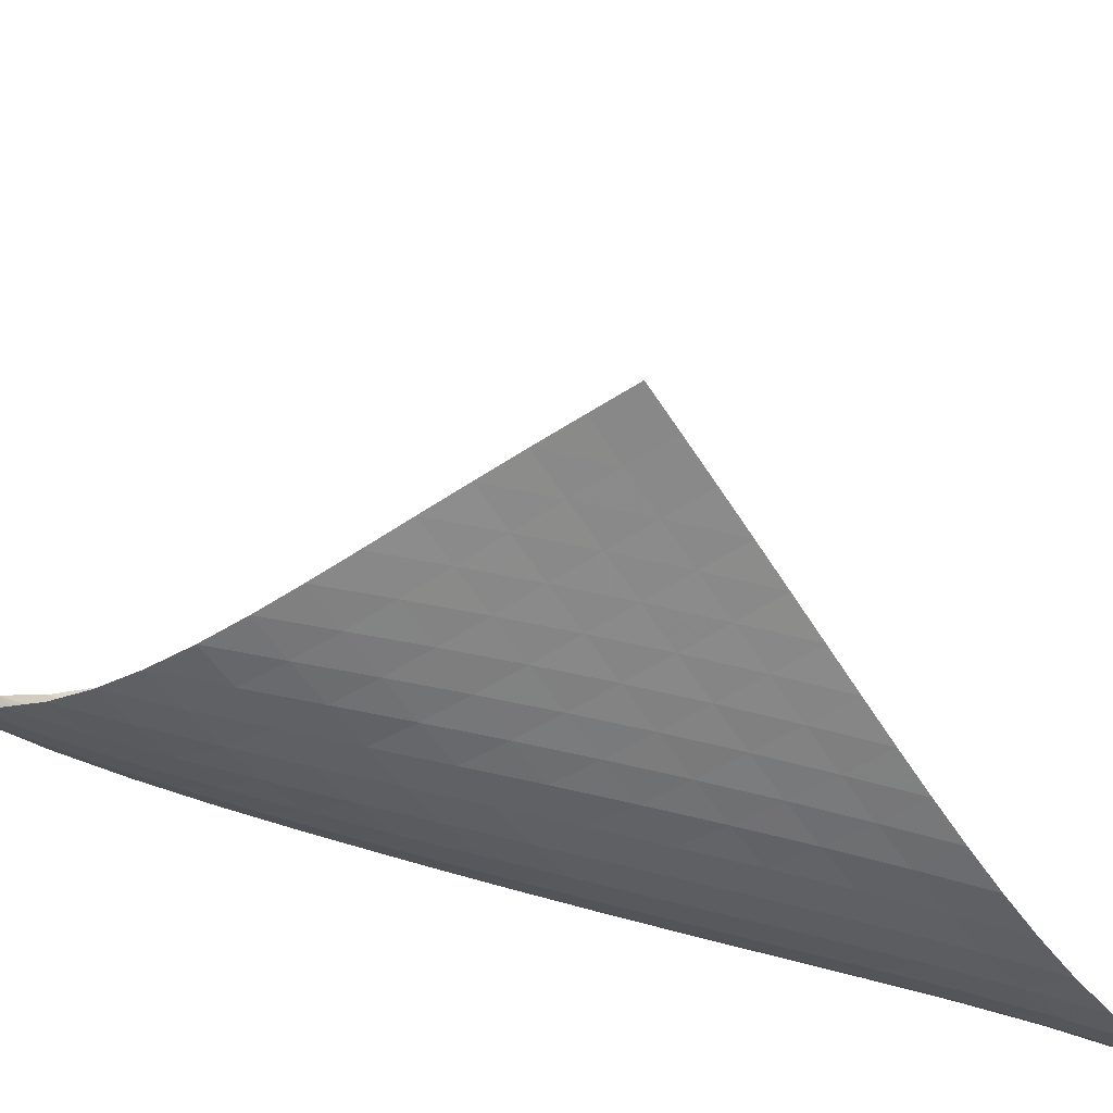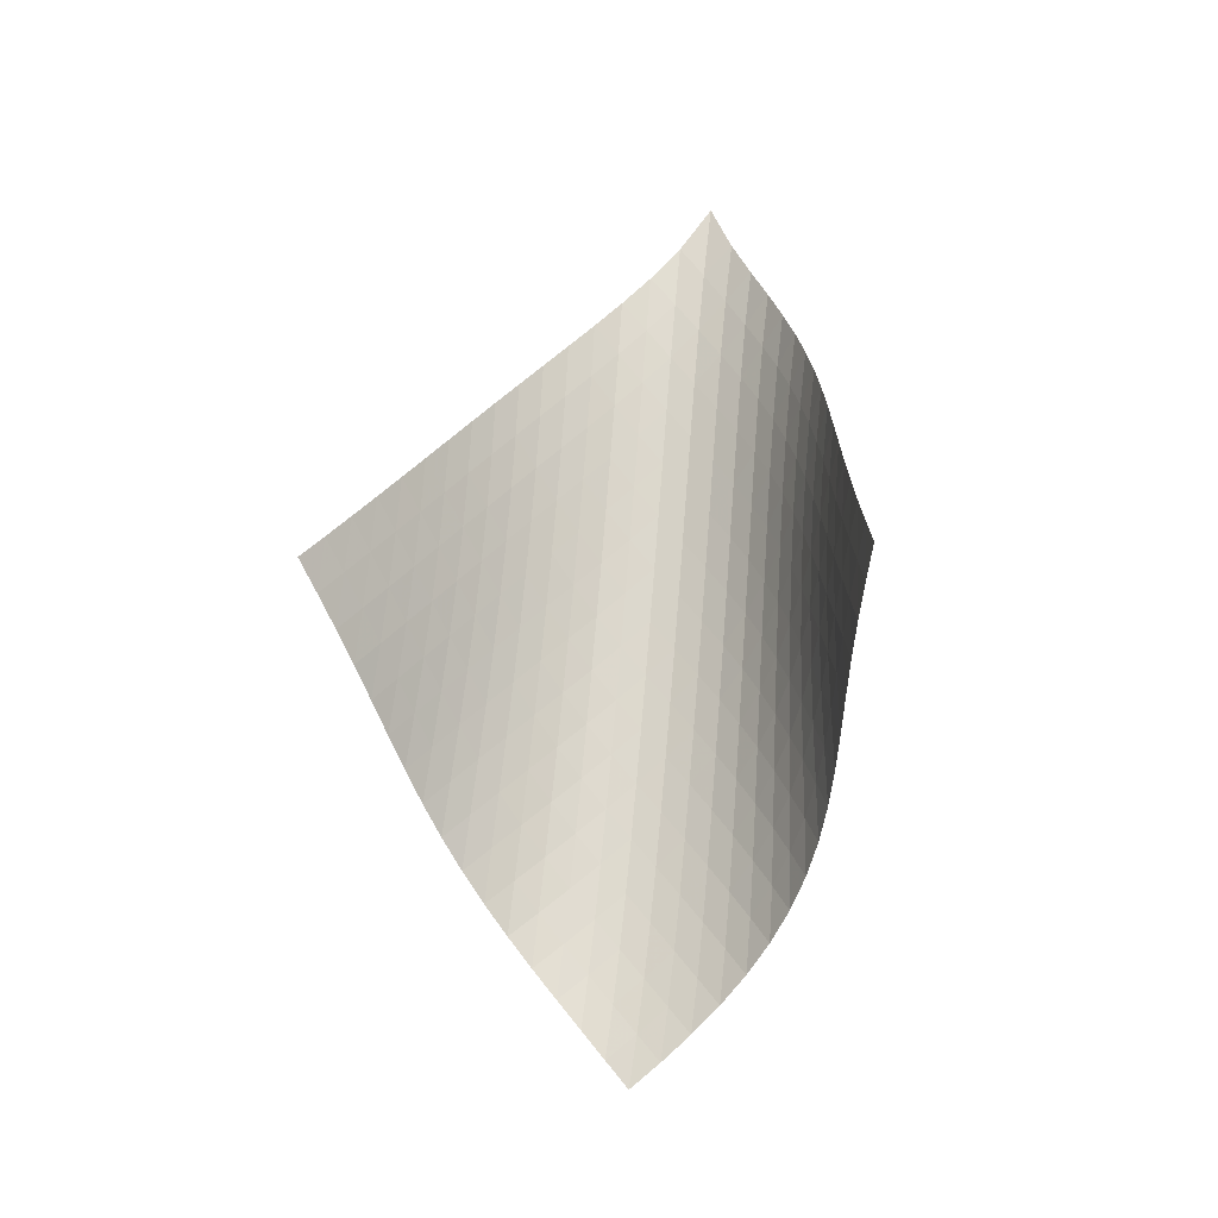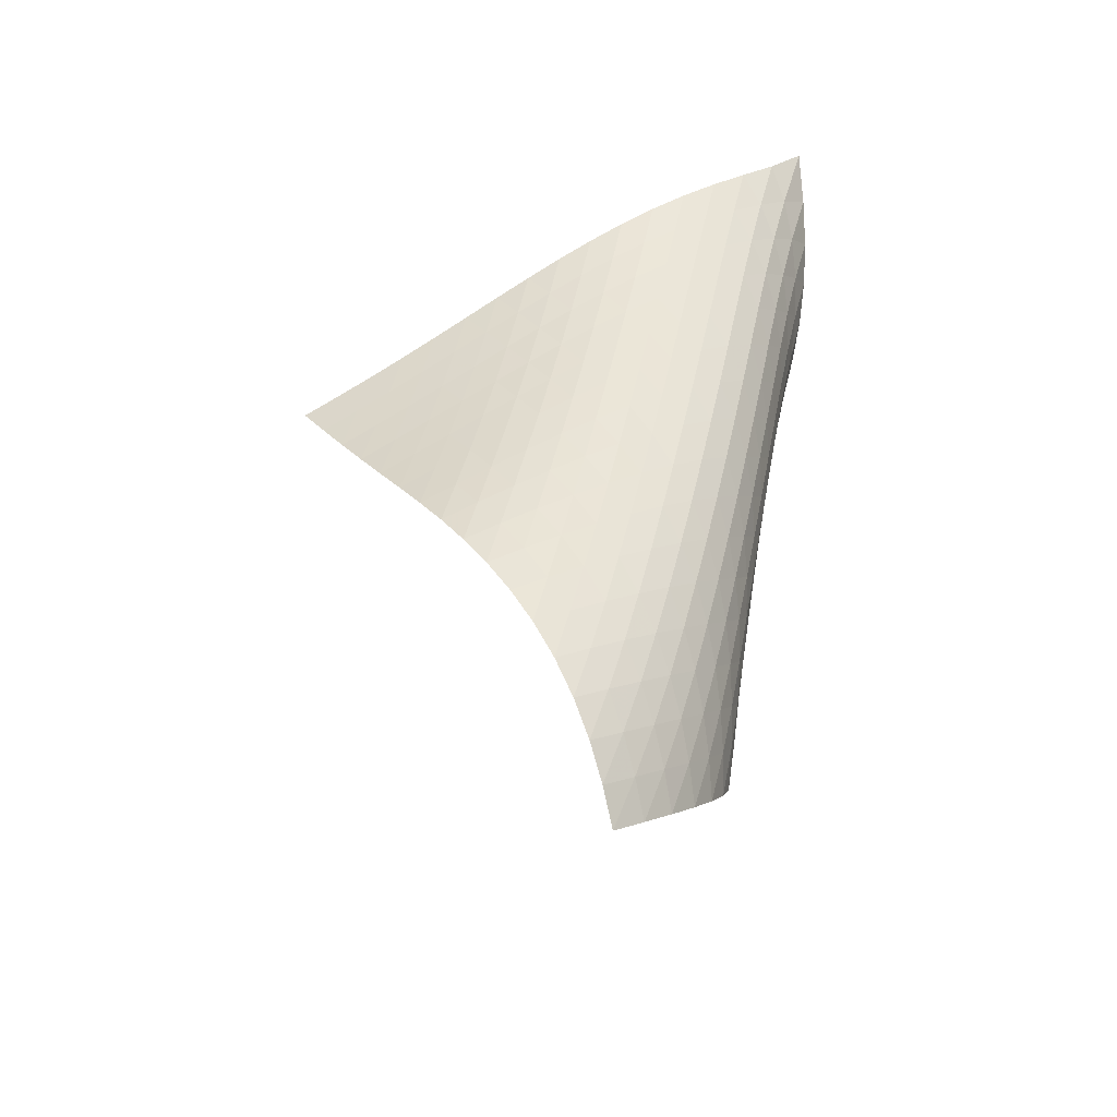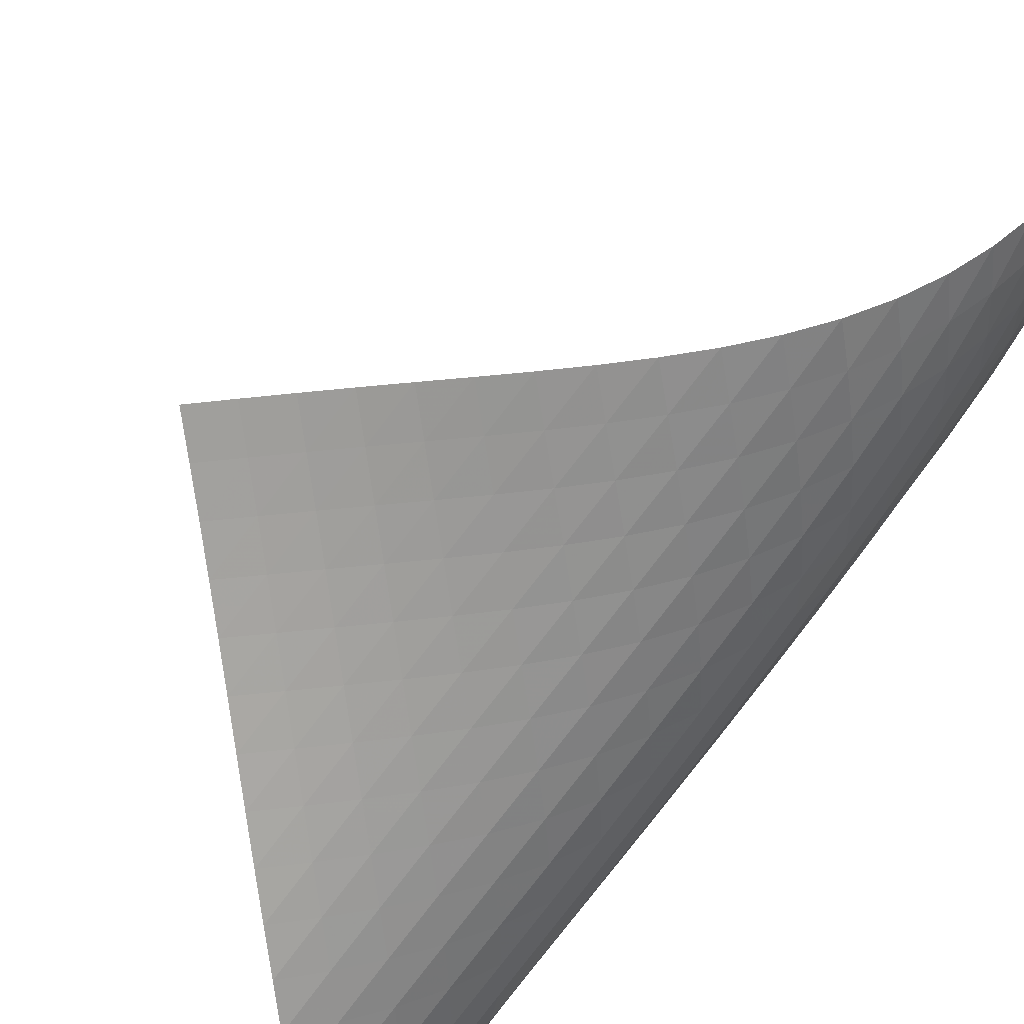
<metadata>
{"format":"obj","ext":"obj","renderer":"f3d","projection":"perspective","resolution":1024,"background":"white","views":[{"elev":44.8,"azim":89.0,"up":"+Z"},{"elev":-3.3,"azim":-27.0,"up":"+Y"},{"elev":-54.7,"azim":85.9,"up":"+Y"},{"elev":-57.9,"azim":-46.8,"up":"+Z"}]}
</metadata>
<code>
v -6.514 -0.0422 6.514
v -9.2 -8.401 17.16
v -17.16 -8.401 9.2
v -10.85 -18.74 10.85
v -16.52 -7.957 8.965
v -15.88 -7.513 8.719
v -15.24 -7.068 8.461
v -14.61 -6.622 8.191
v -13.97 -6.175 7.913
v -13.34 -5.726 7.632
v -12.7 -5.272 7.357
v -12.05 -4.813 7.095
v -11.39 -4.345 6.855
v -10.72 -3.865 6.647
v -10.04 -3.367 6.481
v -9.352 -2.846 6.366
v -8.652 -2.29 6.312
v -7.946 -1.679 6.323
v -7.235 -0.9668 6.398
v -6.398 -0.9668 7.235
v -6.323 -1.679 7.946
v -6.312 -2.29 8.652
v -6.366 -2.846 9.352
v -6.481 -3.367 10.04
v -6.647 -3.865 10.72
v -6.855 -4.345 11.39
v -7.095 -4.813 12.05
v -7.357 -5.272 12.7
v -7.632 -5.726 13.34
v -7.913 -6.175 13.97
v -8.191 -6.622 14.61
v -8.461 -7.068 15.24
v -8.719 -7.513 15.88
v -8.965 -7.957 16.52
v -9.103 -9.081 16.72
v -8.993 -9.762 16.29
v -8.866 -10.44 15.86
v -8.723 -11.13 15.45
v -8.575 -11.81 15.03
v -8.436 -12.49 14.61
v -8.327 -13.18 14.18
v -8.268 -13.86 13.74
v -8.278 -14.54 13.29
v -8.374 -15.21 12.85
v -8.567 -15.86 12.42
v -8.861 -16.5 12.01
v -9.25 -17.1 11.65
v -9.722 -17.68 11.33
v -10.26 -18.22 11.07
v -11.07 -18.22 10.26
v -11.33 -17.68 9.722
v -11.65 -17.1 9.25
v -12.01 -16.5 8.861
v -12.42 -15.86 8.567
v -12.85 -15.21 8.374
v -13.29 -14.54 8.278
v -13.74 -13.86 8.268
v -14.18 -13.18 8.327
v -14.61 -12.49 8.436
v -15.03 -11.81 8.575
v -15.45 -11.13 8.723
v -15.86 -10.44 8.866
v -16.29 -9.762 8.993
v -16.72 -9.081 9.103
v -6.93 -1.624 6.93
v -7.546 -2.288 6.733
v -8.202 -2.902 6.62
v -8.878 -3.471 6.587
v -9.562 -4.006 6.629
v -10.24 -4.515 6.736
v -10.92 -5.004 6.895
v -11.58 -5.479 7.097
v -12.24 -5.943 7.329
v -12.88 -6.399 7.582
v -13.53 -6.851 7.844
v -14.16 -7.3 8.11
v -14.8 -7.747 8.371
v -15.44 -8.192 8.625
v -16.08 -8.637 8.868
v -6.733 -2.288 7.546
v -7.23 -2.917 7.23
v -7.807 -3.527 7.005
v -8.437 -4.104 6.871
v -9.098 -4.649 6.827
v -9.772 -5.168 6.862
v -10.45 -5.665 6.964
v -11.12 -6.146 7.12
v -11.78 -6.615 7.316
v -12.43 -7.075 7.539
v -13.08 -7.529 7.78
v -13.72 -7.979 8.029
v -14.37 -8.427 8.278
v -15.01 -8.873 8.523
v -15.65 -9.318 8.761
v -6.62 -2.902 8.202
v -7.005 -3.527 7.807
v -7.481 -4.142 7.481
v -8.04 -4.731 7.241
v -8.659 -5.29 7.096
v -9.312 -5.82 7.044
v -9.982 -6.327 7.074
v -10.65 -6.815 7.171
v -11.32 -7.289 7.32
v -11.98 -7.753 7.507
v -12.64 -8.209 7.72
v -13.29 -8.661 7.946
v -13.93 -9.109 8.178
v -14.58 -9.556 8.41
v -15.22 -10 8.639
v -6.587 -3.471 8.878
v -6.871 -4.104 8.437
v -7.241 -4.731 8.04
v -7.707 -5.338 7.707
v -8.259 -5.916 7.46
v -8.873 -6.463 7.309
v -9.524 -6.984 7.25
v -10.19 -7.482 7.273
v -10.86 -7.963 7.362
v -11.53 -8.431 7.5
v -12.19 -8.89 7.674
v -12.85 -9.343 7.87
v -13.5 -9.793 8.078
v -14.15 -10.24 8.291
v -14.8 -10.68 8.505
v -6.629 -4.006 9.562
v -6.827 -4.649 9.098
v -7.096 -5.29 8.659
v -7.46 -5.916 8.259
v -7.925 -6.516 7.925
v -8.475 -7.086 7.675
v -9.086 -7.626 7.519
v -9.735 -8.139 7.452
v -10.4 -8.631 7.465
v -11.07 -9.106 7.541
v -11.74 -9.57 7.664
v -12.4 -10.03 7.819
v -13.06 -10.48 7.993
v -13.72 -10.92 8.179
v -14.38 -11.37 8.372
v -6.736 -4.515 10.24
v -6.862 -5.168 9.772
v -7.044 -5.82 9.312
v -7.309 -6.463 8.873
v -7.675 -7.086 8.475
v -8.141 -7.682 8.141
v -8.691 -8.246 7.89
v -9.301 -8.78 7.729
v -9.948 -9.287 7.654
v -10.61 -9.774 7.654
v -11.28 -10.25 7.712
v -11.95 -10.71 7.814
v -12.62 -11.16 7.944
v -13.29 -11.61 8.094
v -13.95 -12.05 8.257
v -6.895 -5.004 10.92
v -6.964 -5.665 10.45
v -7.074 -6.327 9.982
v -7.25 -6.984 9.524
v -7.519 -7.626 9.086
v -7.89 -8.246 8.691
v -8.36 -8.836 8.36
v -8.911 -9.396 8.108
v -9.519 -9.925 7.942
v -10.16 -10.43 7.857
v -10.83 -10.91 7.84
v -11.5 -11.38 7.877
v -12.17 -11.84 7.952
v -12.84 -12.29 8.055
v -13.51 -12.74 8.18
v -7.097 -5.479 11.58
v -7.12 -6.146 11.12
v -7.171 -6.815 10.65
v -7.273 -7.482 10.19
v -7.452 -8.139 9.735
v -7.729 -8.78 9.301
v -8.108 -9.396 8.911
v -8.583 -9.982 8.583
v -9.135 -10.54 8.332
v -9.742 -11.06 8.16
v -10.38 -11.56 8.062
v -11.05 -12.05 8.025
v -11.72 -12.51 8.037
v -12.39 -12.97 8.084
v -13.07 -13.42 8.161
v -7.329 -5.943 12.24
v -7.316 -6.615 11.78
v -7.32 -7.289 11.32
v -7.362 -7.963 10.86
v -7.465 -8.631 10.4
v -7.654 -9.287 9.948
v -7.942 -9.925 9.519
v -8.332 -10.54 9.135
v -8.812 -11.12 8.812
v -9.366 -11.67 8.561
v -9.972 -12.19 8.382
v -10.61 -12.69 8.27
v -11.27 -13.17 8.212
v -11.94 -13.64 8.197
v -12.62 -14.09 8.219
v -7.582 -6.399 12.88
v -7.539 -7.075 12.43
v -7.507 -7.753 11.98
v -7.5 -8.431 11.53
v -7.541 -9.106 11.07
v -7.654 -9.774 10.61
v -7.857 -10.43 10.16
v -8.16 -11.06 9.742
v -8.561 -11.67 9.366
v -9.048 -12.25 9.048
v -9.604 -12.8 8.797
v -10.21 -13.32 8.611
v -10.85 -13.82 8.484
v -11.5 -14.29 8.405
v -12.17 -14.76 8.369
v -7.844 -6.851 13.53
v -7.78 -7.529 13.08
v -7.72 -8.209 12.64
v -7.674 -8.89 12.19
v -7.664 -9.57 11.74
v -7.712 -10.25 11.28
v -7.84 -10.91 10.83
v -8.062 -11.56 10.38
v -8.382 -12.19 9.972
v -8.797 -12.8 9.604
v -9.293 -13.37 9.293
v -9.851 -13.92 9.043
v -10.46 -14.43 8.851
v -11.09 -14.93 8.711
v -11.75 -15.4 8.616
v -8.11 -7.3 14.16
v -8.029 -7.979 13.72
v -7.946 -8.661 13.29
v -7.87 -9.343 12.85
v -7.819 -10.03 12.4
v -7.814 -10.71 11.95
v -7.877 -11.38 11.5
v -8.025 -12.05 11.05
v -8.27 -12.69 10.61
v -8.611 -13.32 10.21
v -9.043 -13.92 9.851
v -9.549 -14.48 9.549
v -10.11 -15.02 9.303
v -10.72 -15.54 9.109
v -11.35 -16.03 8.962
v -8.371 -7.747 14.8
v -8.278 -8.427 14.37
v -8.178 -9.109 13.93
v -8.078 -9.793 13.5
v -7.993 -10.48 13.06
v -7.944 -11.16 12.62
v -7.952 -11.84 12.17
v -8.037 -12.51 11.72
v -8.212 -13.17 11.27
v -8.484 -13.82 10.85
v -8.851 -14.43 10.46
v -9.303 -15.02 10.11
v -9.824 -15.58 9.824
v -10.4 -16.12 9.587
v -11.01 -16.62 9.397
v -8.625 -8.192 15.44
v -8.523 -8.873 15.01
v -8.41 -9.556 14.58
v -8.291 -10.24 14.15
v -8.179 -10.92 13.72
v -8.094 -11.61 13.29
v -8.055 -12.29 12.84
v -8.084 -12.97 12.39
v -8.197 -13.64 11.94
v -8.405 -14.29 11.5
v -8.711 -14.93 11.09
v -9.109 -15.54 10.72
v -9.587 -16.12 10.4
v -10.13 -16.66 10.13
v -10.71 -17.18 9.905
v -8.868 -8.637 16.08
v -8.761 -9.318 15.65
v -8.639 -10 15.22
v -8.505 -10.68 14.8
v -8.372 -11.37 14.38
v -8.257 -12.05 13.95
v -8.18 -12.74 13.51
v -8.161 -13.42 13.07
v -8.219 -14.09 12.62
v -8.369 -14.76 12.17
v -8.616 -15.4 11.75
v -8.962 -16.03 11.35
v -9.397 -16.62 11.01
v -9.905 -17.18 10.71
v -10.47 -17.72 10.47
f 289 49 4
f 289 4 50
f 5 79 64
f 5 64 3
f 79 94 63
f 79 63 64
f 94 109 62
f 94 62 63
f 109 124 61
f 109 61 62
f 124 139 60
f 124 60 61
f 139 154 59
f 139 59 60
f 154 169 58
f 154 58 59
f 169 184 57
f 169 57 58
f 184 199 56
f 184 56 57
f 199 214 55
f 199 55 56
f 214 229 54
f 214 54 55
f 229 244 53
f 229 53 54
f 244 259 52
f 244 52 53
f 259 274 51
f 259 51 52
f 274 289 50
f 274 50 51
f 1 20 65
f 1 65 19
f 19 65 66
f 19 66 18
f 18 66 67
f 18 67 17
f 17 67 68
f 17 68 16
f 16 68 69
f 16 69 15
f 15 69 70
f 15 70 14
f 14 70 71
f 14 71 13
f 13 71 72
f 13 72 12
f 12 72 73
f 12 73 11
f 11 73 74
f 11 74 10
f 10 74 75
f 10 75 9
f 9 75 76
f 9 76 8
f 8 76 77
f 8 77 7
f 7 77 78
f 7 78 6
f 6 78 79
f 6 79 5
f 20 21 80
f 20 80 65
f 65 80 81
f 65 81 66
f 66 81 82
f 66 82 67
f 67 82 83
f 67 83 68
f 68 83 84
f 68 84 69
f 69 84 85
f 69 85 70
f 70 85 86
f 70 86 71
f 71 86 87
f 71 87 72
f 72 87 88
f 72 88 73
f 73 88 89
f 73 89 74
f 74 89 90
f 74 90 75
f 75 90 91
f 75 91 76
f 76 91 92
f 76 92 77
f 77 92 93
f 77 93 78
f 78 93 94
f 78 94 79
f 21 22 95
f 21 95 80
f 80 95 96
f 80 96 81
f 81 96 97
f 81 97 82
f 82 97 98
f 82 98 83
f 83 98 99
f 83 99 84
f 84 99 100
f 84 100 85
f 85 100 101
f 85 101 86
f 86 101 102
f 86 102 87
f 87 102 103
f 87 103 88
f 88 103 104
f 88 104 89
f 89 104 105
f 89 105 90
f 90 105 106
f 90 106 91
f 91 106 107
f 91 107 92
f 92 107 108
f 92 108 93
f 93 108 109
f 93 109 94
f 22 23 110
f 22 110 95
f 95 110 111
f 95 111 96
f 96 111 112
f 96 112 97
f 97 112 113
f 97 113 98
f 98 113 114
f 98 114 99
f 99 114 115
f 99 115 100
f 100 115 116
f 100 116 101
f 101 116 117
f 101 117 102
f 102 117 118
f 102 118 103
f 103 118 119
f 103 119 104
f 104 119 120
f 104 120 105
f 105 120 121
f 105 121 106
f 106 121 122
f 106 122 107
f 107 122 123
f 107 123 108
f 108 123 124
f 108 124 109
f 23 24 125
f 23 125 110
f 110 125 126
f 110 126 111
f 111 126 127
f 111 127 112
f 112 127 128
f 112 128 113
f 113 128 129
f 113 129 114
f 114 129 130
f 114 130 115
f 115 130 131
f 115 131 116
f 116 131 132
f 116 132 117
f 117 132 133
f 117 133 118
f 118 133 134
f 118 134 119
f 119 134 135
f 119 135 120
f 120 135 136
f 120 136 121
f 121 136 137
f 121 137 122
f 122 137 138
f 122 138 123
f 123 138 139
f 123 139 124
f 24 25 140
f 24 140 125
f 125 140 141
f 125 141 126
f 126 141 142
f 126 142 127
f 127 142 143
f 127 143 128
f 128 143 144
f 128 144 129
f 129 144 145
f 129 145 130
f 130 145 146
f 130 146 131
f 131 146 147
f 131 147 132
f 132 147 148
f 132 148 133
f 133 148 149
f 133 149 134
f 134 149 150
f 134 150 135
f 135 150 151
f 135 151 136
f 136 151 152
f 136 152 137
f 137 152 153
f 137 153 138
f 138 153 154
f 138 154 139
f 25 26 155
f 25 155 140
f 140 155 156
f 140 156 141
f 141 156 157
f 141 157 142
f 142 157 158
f 142 158 143
f 143 158 159
f 143 159 144
f 144 159 160
f 144 160 145
f 145 160 161
f 145 161 146
f 146 161 162
f 146 162 147
f 147 162 163
f 147 163 148
f 148 163 164
f 148 164 149
f 149 164 165
f 149 165 150
f 150 165 166
f 150 166 151
f 151 166 167
f 151 167 152
f 152 167 168
f 152 168 153
f 153 168 169
f 153 169 154
f 26 27 170
f 26 170 155
f 155 170 171
f 155 171 156
f 156 171 172
f 156 172 157
f 157 172 173
f 157 173 158
f 158 173 174
f 158 174 159
f 159 174 175
f 159 175 160
f 160 175 176
f 160 176 161
f 161 176 177
f 161 177 162
f 162 177 178
f 162 178 163
f 163 178 179
f 163 179 164
f 164 179 180
f 164 180 165
f 165 180 181
f 165 181 166
f 166 181 182
f 166 182 167
f 167 182 183
f 167 183 168
f 168 183 184
f 168 184 169
f 27 28 185
f 27 185 170
f 170 185 186
f 170 186 171
f 171 186 187
f 171 187 172
f 172 187 188
f 172 188 173
f 173 188 189
f 173 189 174
f 174 189 190
f 174 190 175
f 175 190 191
f 175 191 176
f 176 191 192
f 176 192 177
f 177 192 193
f 177 193 178
f 178 193 194
f 178 194 179
f 179 194 195
f 179 195 180
f 180 195 196
f 180 196 181
f 181 196 197
f 181 197 182
f 182 197 198
f 182 198 183
f 183 198 199
f 183 199 184
f 28 29 200
f 28 200 185
f 185 200 201
f 185 201 186
f 186 201 202
f 186 202 187
f 187 202 203
f 187 203 188
f 188 203 204
f 188 204 189
f 189 204 205
f 189 205 190
f 190 205 206
f 190 206 191
f 191 206 207
f 191 207 192
f 192 207 208
f 192 208 193
f 193 208 209
f 193 209 194
f 194 209 210
f 194 210 195
f 195 210 211
f 195 211 196
f 196 211 212
f 196 212 197
f 197 212 213
f 197 213 198
f 198 213 214
f 198 214 199
f 29 30 215
f 29 215 200
f 200 215 216
f 200 216 201
f 201 216 217
f 201 217 202
f 202 217 218
f 202 218 203
f 203 218 219
f 203 219 204
f 204 219 220
f 204 220 205
f 205 220 221
f 205 221 206
f 206 221 222
f 206 222 207
f 207 222 223
f 207 223 208
f 208 223 224
f 208 224 209
f 209 224 225
f 209 225 210
f 210 225 226
f 210 226 211
f 211 226 227
f 211 227 212
f 212 227 228
f 212 228 213
f 213 228 229
f 213 229 214
f 30 31 230
f 30 230 215
f 215 230 231
f 215 231 216
f 216 231 232
f 216 232 217
f 217 232 233
f 217 233 218
f 218 233 234
f 218 234 219
f 219 234 235
f 219 235 220
f 220 235 236
f 220 236 221
f 221 236 237
f 221 237 222
f 222 237 238
f 222 238 223
f 223 238 239
f 223 239 224
f 224 239 240
f 224 240 225
f 225 240 241
f 225 241 226
f 226 241 242
f 226 242 227
f 227 242 243
f 227 243 228
f 228 243 244
f 228 244 229
f 31 32 245
f 31 245 230
f 230 245 246
f 230 246 231
f 231 246 247
f 231 247 232
f 232 247 248
f 232 248 233
f 233 248 249
f 233 249 234
f 234 249 250
f 234 250 235
f 235 250 251
f 235 251 236
f 236 251 252
f 236 252 237
f 237 252 253
f 237 253 238
f 238 253 254
f 238 254 239
f 239 254 255
f 239 255 240
f 240 255 256
f 240 256 241
f 241 256 257
f 241 257 242
f 242 257 258
f 242 258 243
f 243 258 259
f 243 259 244
f 32 33 260
f 32 260 245
f 245 260 261
f 245 261 246
f 246 261 262
f 246 262 247
f 247 262 263
f 247 263 248
f 248 263 264
f 248 264 249
f 249 264 265
f 249 265 250
f 250 265 266
f 250 266 251
f 251 266 267
f 251 267 252
f 252 267 268
f 252 268 253
f 253 268 269
f 253 269 254
f 254 269 270
f 254 270 255
f 255 270 271
f 255 271 256
f 256 271 272
f 256 272 257
f 257 272 273
f 257 273 258
f 258 273 274
f 258 274 259
f 33 34 275
f 33 275 260
f 260 275 276
f 260 276 261
f 261 276 277
f 261 277 262
f 262 277 278
f 262 278 263
f 263 278 279
f 263 279 264
f 264 279 280
f 264 280 265
f 265 280 281
f 265 281 266
f 266 281 282
f 266 282 267
f 267 282 283
f 267 283 268
f 268 283 284
f 268 284 269
f 269 284 285
f 269 285 270
f 270 285 286
f 270 286 271
f 271 286 287
f 271 287 272
f 272 287 288
f 272 288 273
f 273 288 289
f 273 289 274
f 34 2 35
f 34 35 275
f 275 35 36
f 275 36 276
f 276 36 37
f 276 37 277
f 277 37 38
f 277 38 278
f 278 38 39
f 278 39 279
f 279 39 40
f 279 40 280
f 280 40 41
f 280 41 281
f 281 41 42
f 281 42 282
f 282 42 43
f 282 43 283
f 283 43 44
f 283 44 284
f 284 44 45
f 284 45 285
f 285 45 46
f 285 46 286
f 286 46 47
f 286 47 287
f 287 47 48
f 287 48 288
f 288 48 49
f 288 49 289

</code>
